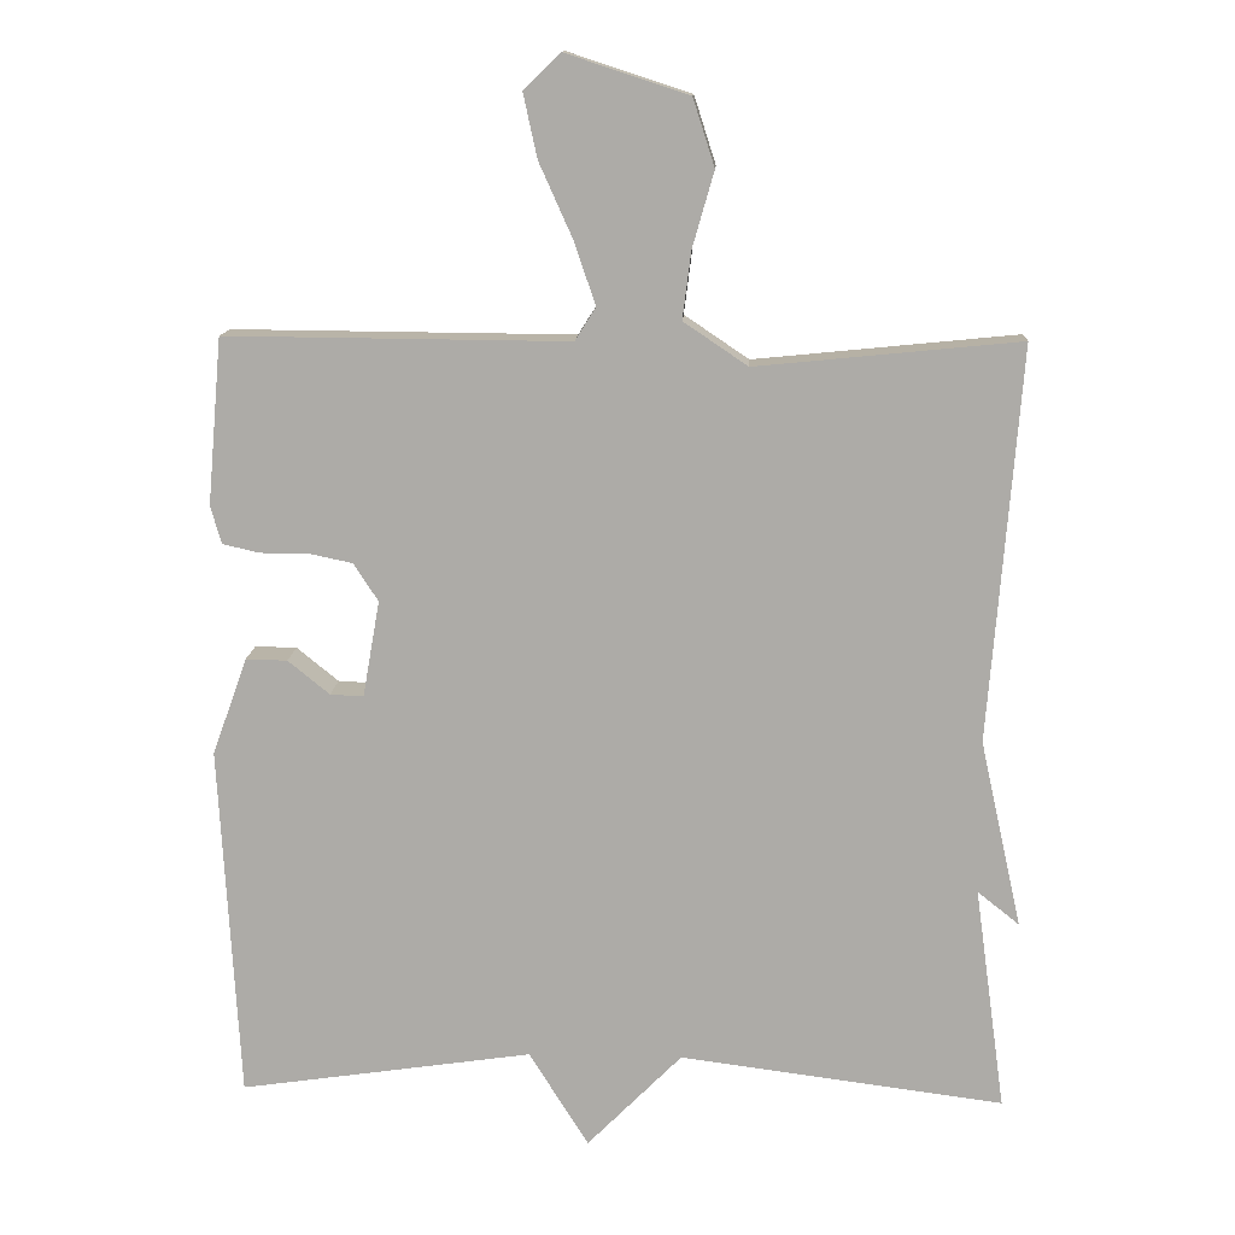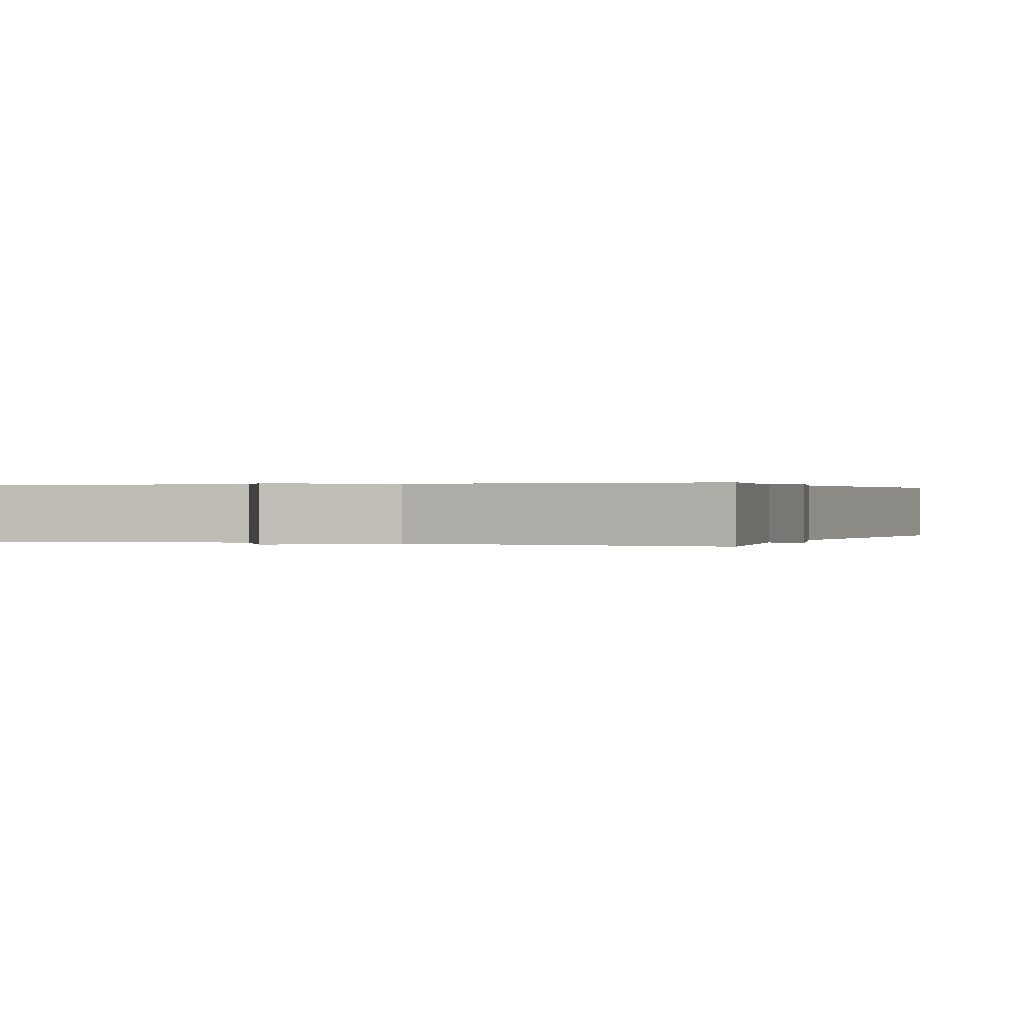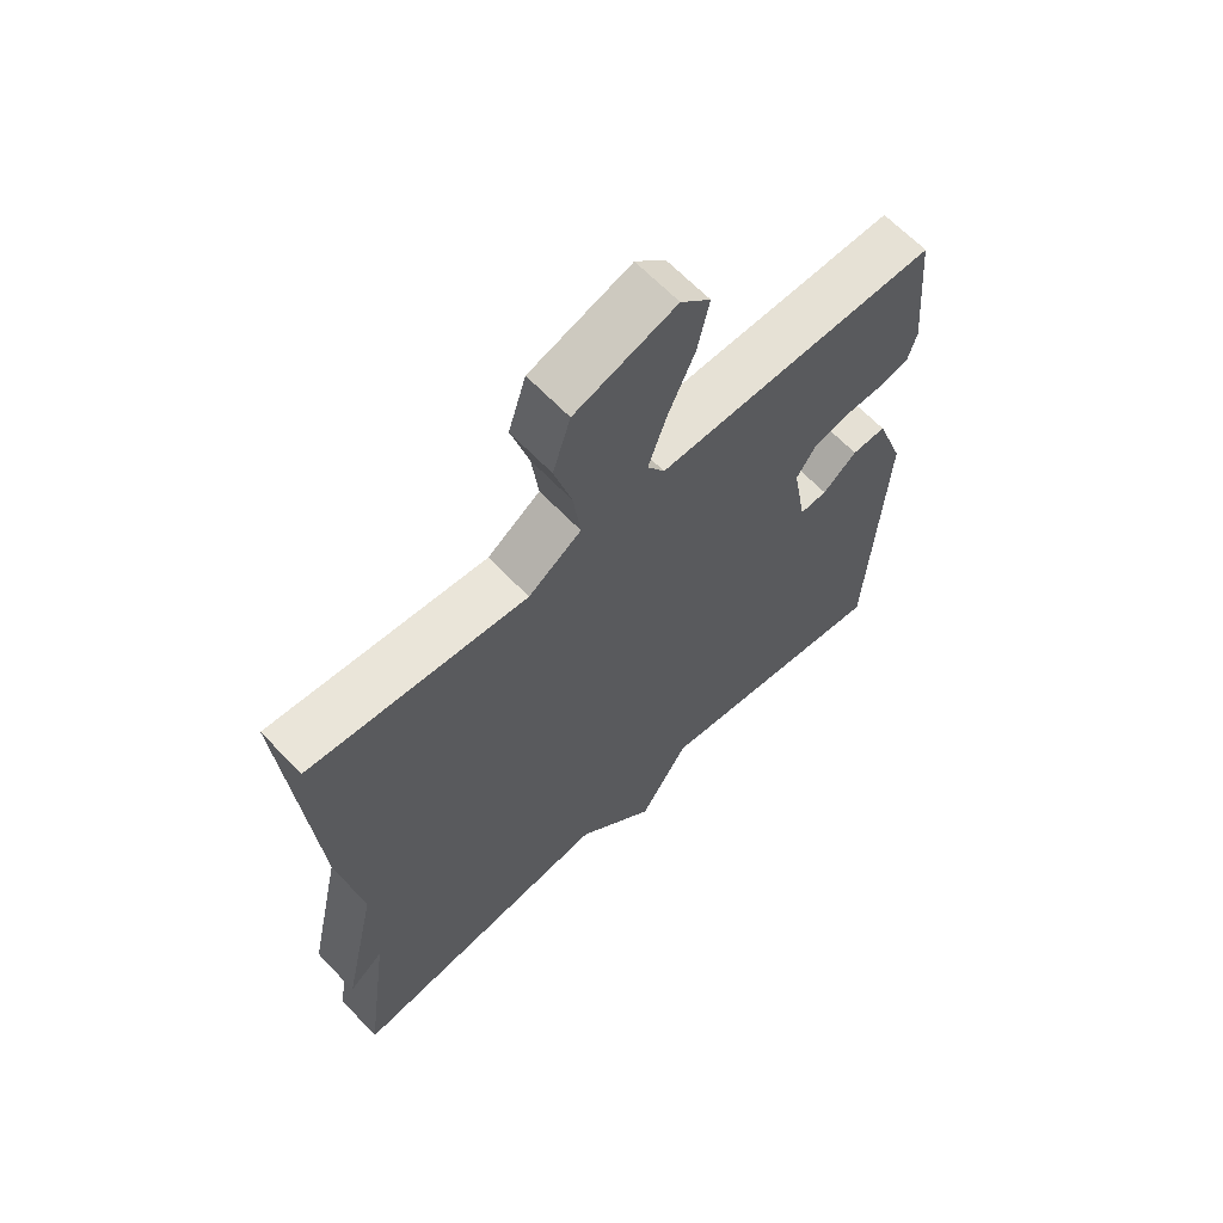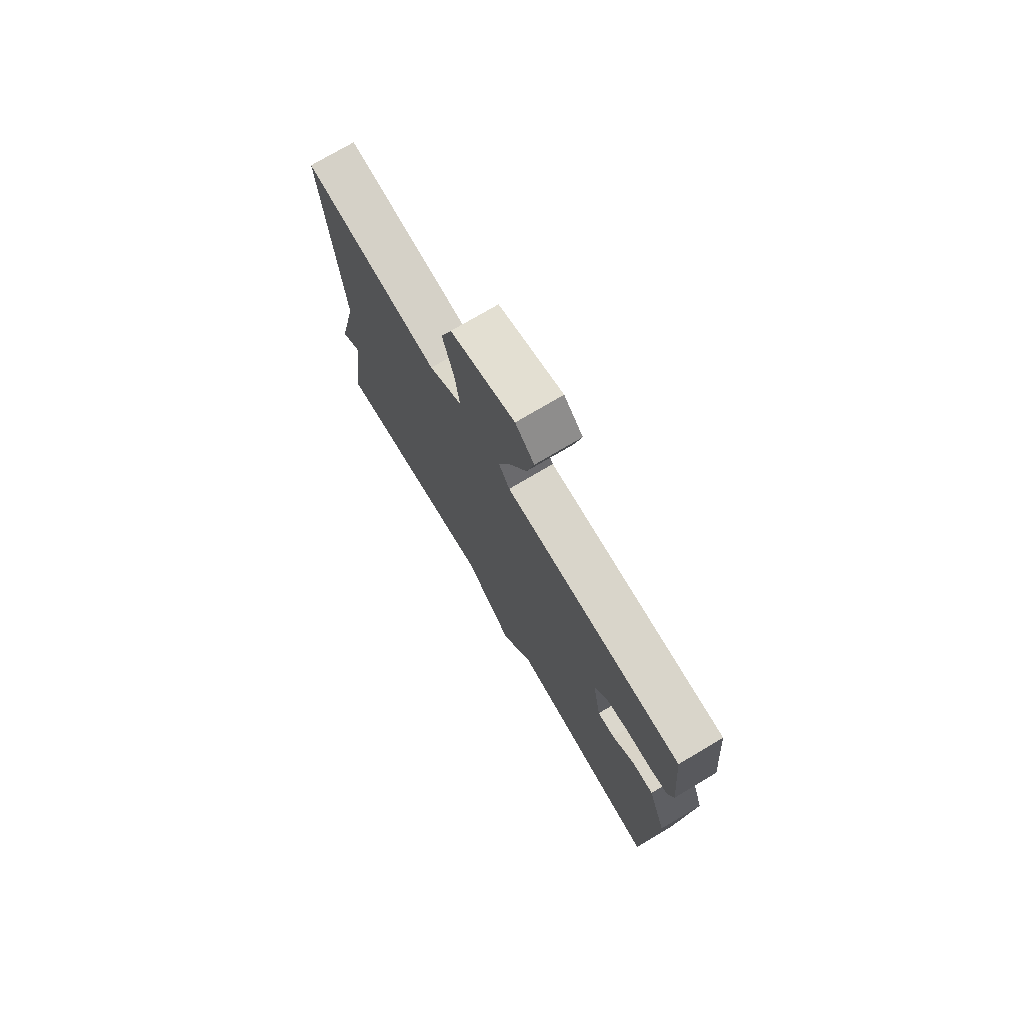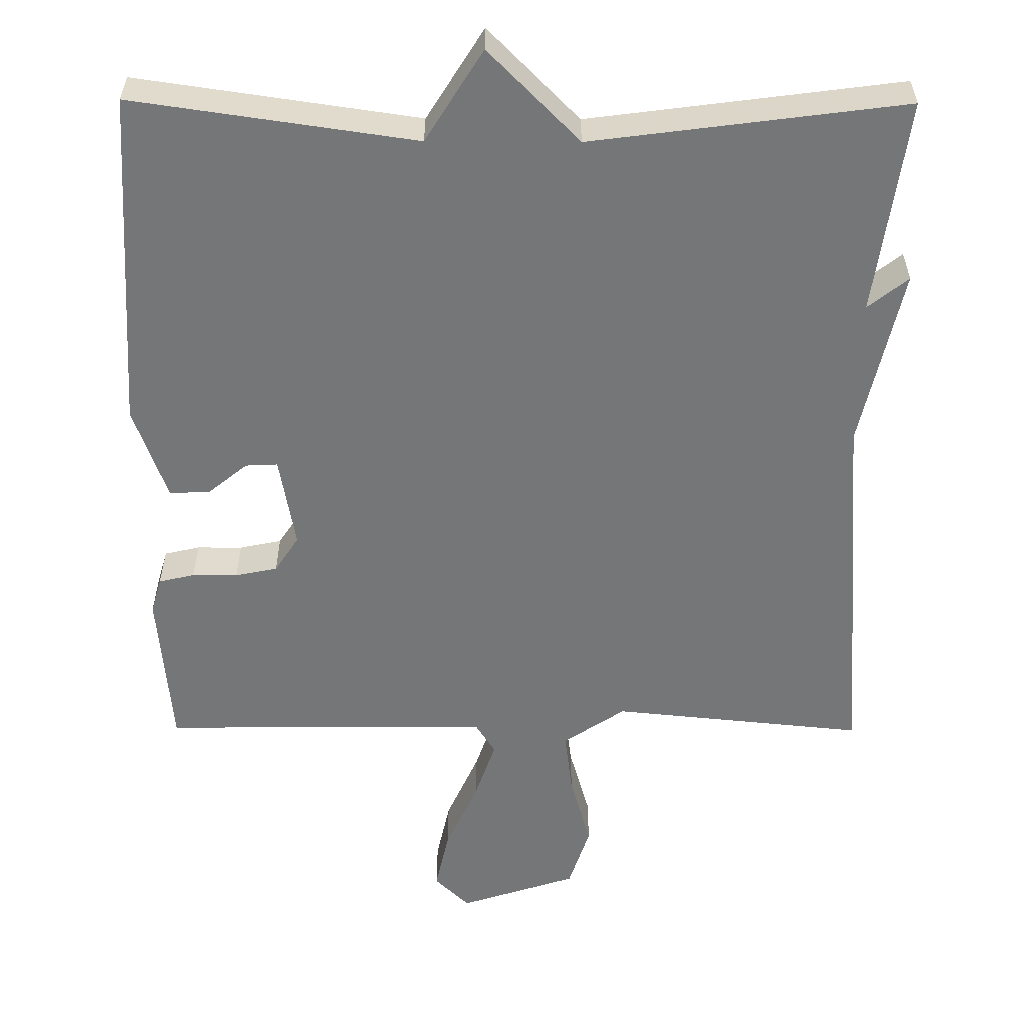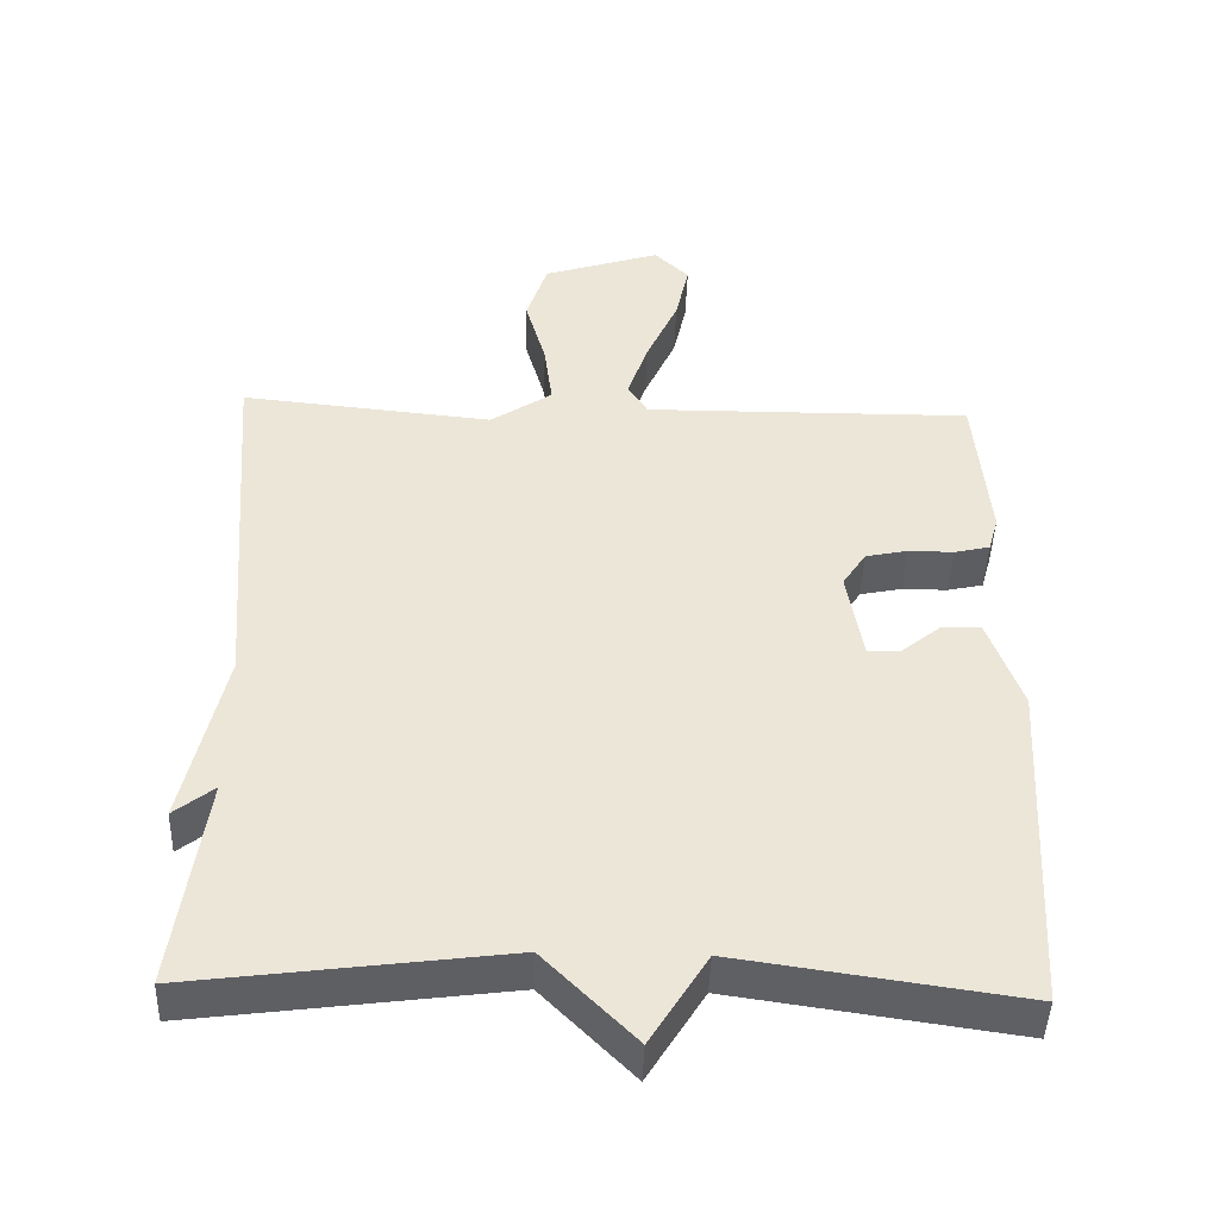
<metadata>
{"format":"obj","ext":"obj","renderer":"f3d","projection":"perspective","resolution":1024,"background":"white","views":[{"elev":13.0,"azim":-177.0,"up":"+Z"},{"elev":0.2,"azim":-159.0,"up":"+Y"},{"elev":64.3,"azim":-43.5,"up":"+Z"},{"elev":75.1,"azim":59.4,"up":"+Z"},{"elev":-56.7,"azim":179.7,"up":"+Y"},{"elev":-45.0,"azim":-1.9,"up":"+Z"}]}
</metadata>
<code>
v 0.5 0.07 -0.5
v 0.12 0.07 -0.445
v 0.043 0.07 -0.569
v -0.08 0.07 -0.445
v -0.5 0.07 -0.5
v -0.46 0.07 -0.21
v -0.514 0.07 -0.253
v -0.46 0.07 -0.01
v -0.5 0.07 0.5
v -0.159 0.07 0.466
v -0.076 0.07 0.522
v -0.087 0.07 0.609
v -0.115 0.07 0.707
v -0.087 0.07 0.794
v 0.072 0.07 0.846
v 0.119 0.07 0.8
v 0.101 0.07 0.717
v 0.058 0.07 0.621
v 0.03 0.07 0.539
v 0.057 0.07 0.496
v 0.5 0.07 0.5
v 0.519 0.07 0.285
v 0.505 0.07 0.236
v 0.457 0.07 0.225
v 0.396 0.07 0.225
v 0.339 0.07 0.213
v 0.307 0.07 0.164
v 0.329 0.07 0.039
v 0.372 0.07 0.041
v 0.426 0.07 0.085
v 0.48 0.07 0.086
v 0.525 0.07 -0.04
v 0.5 0 -0.5
v 0.12 0 -0.445
v 0.043 0 -0.569
v -0.08 0 -0.445
v -0.5 0 -0.5
v -0.46 0 -0.21
v -0.514 0 -0.253
v -0.46 0 -0.01
v -0.5 0 0.5
v -0.159 0 0.466
v -0.076 0 0.522
v -0.087 0 0.609
v -0.115 0 0.707
v -0.087 0 0.794
v 0.072 0 0.846
v 0.119 0 0.8
v 0.101 0 0.717
v 0.058 0 0.621
v 0.03 0 0.539
v 0.057 0 0.496
v 0.5 0 0.5
v 0.519 0 0.285
v 0.505 0 0.236
v 0.457 0 0.225
v 0.396 0 0.225
v 0.339 0 0.213
v 0.307 0 0.164
v 0.329 0 0.039
v 0.372 0 0.041
v 0.426 0 0.085
v 0.48 0 0.086
v 0.525 0 -0.04
f 32 1 2
f 31 32 2
f 30 31 2
f 29 30 2
f 2 3 4
f 29 2 4
f 28 29 4
f 4 5 6
f 28 4 6
f 27 28 6
f 26 27 6
f 23 24 25
f 22 23 25
f 21 22 25
f 20 21 25
f 20 25 26
f 16 17 18
f 15 16 18
f 14 15 18
f 13 14 18
f 12 13 18
f 11 12 18 19
f 10 11 19 20
f 8 9 10
f 8 10 20
f 7 8 20
f 6 7 20
f 6 20 26
f 34 33 64
f 34 64 63
f 34 63 62
f 34 62 61
f 36 35 34
f 36 34 61
f 36 61 60
f 38 37 36
f 38 36 60
f 38 60 59
f 38 59 58
f 57 56 55
f 57 55 54
f 57 54 53
f 57 53 52
f 58 57 52
f 50 49 48
f 50 48 47
f 50 47 46
f 50 46 45
f 50 45 44
f 51 50 44 43
f 52 51 43 42
f 42 41 40
f 52 42 40
f 52 40 39
f 52 39 38
f 58 52 38
f 1 33 34 2
f 2 34 35 3
f 3 35 36 4
f 4 36 37 5
f 5 37 38 6
f 6 38 39 7
f 7 39 40 8
f 8 40 41 9
f 9 41 42 10
f 10 42 43 11
f 11 43 44 12
f 12 44 45 13
f 13 45 46 14
f 14 46 47 15
f 15 47 48 16
f 16 48 49 17
f 17 49 50 18
f 18 50 51 19
f 19 51 52 20
f 20 52 53 21
f 21 53 54 22
f 22 54 55 23
f 23 55 56 24
f 24 56 57 25
f 25 57 58 26
f 26 58 59 27
f 27 59 60 28
f 28 60 61 29
f 29 61 62 30
f 30 62 63 31
f 31 63 64 32
f 32 64 33 1

</code>
